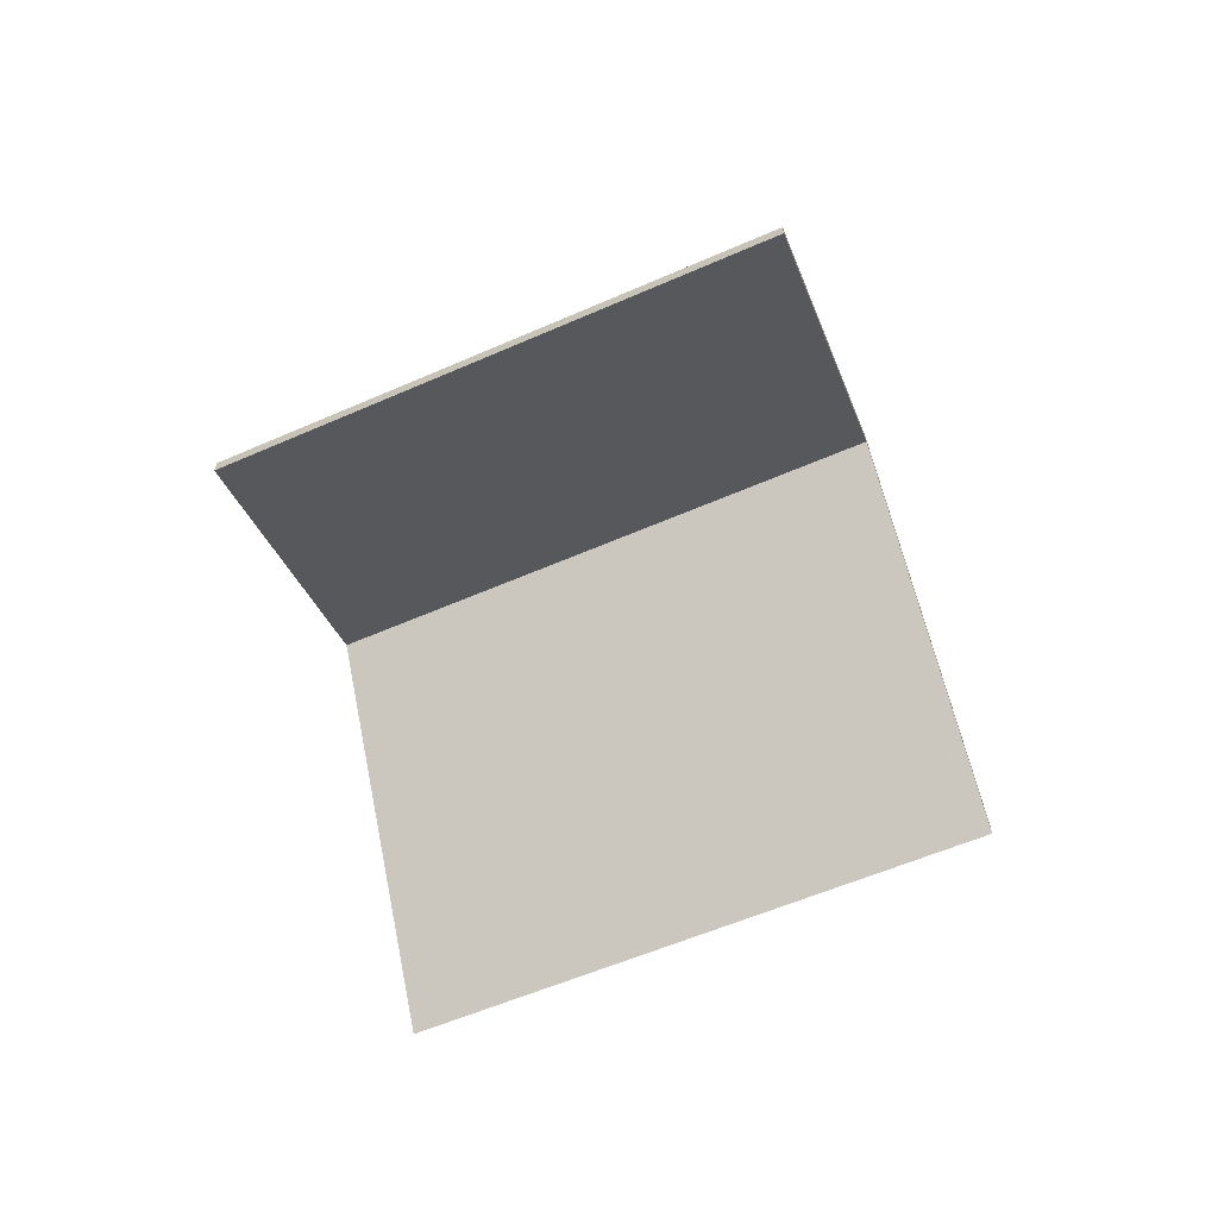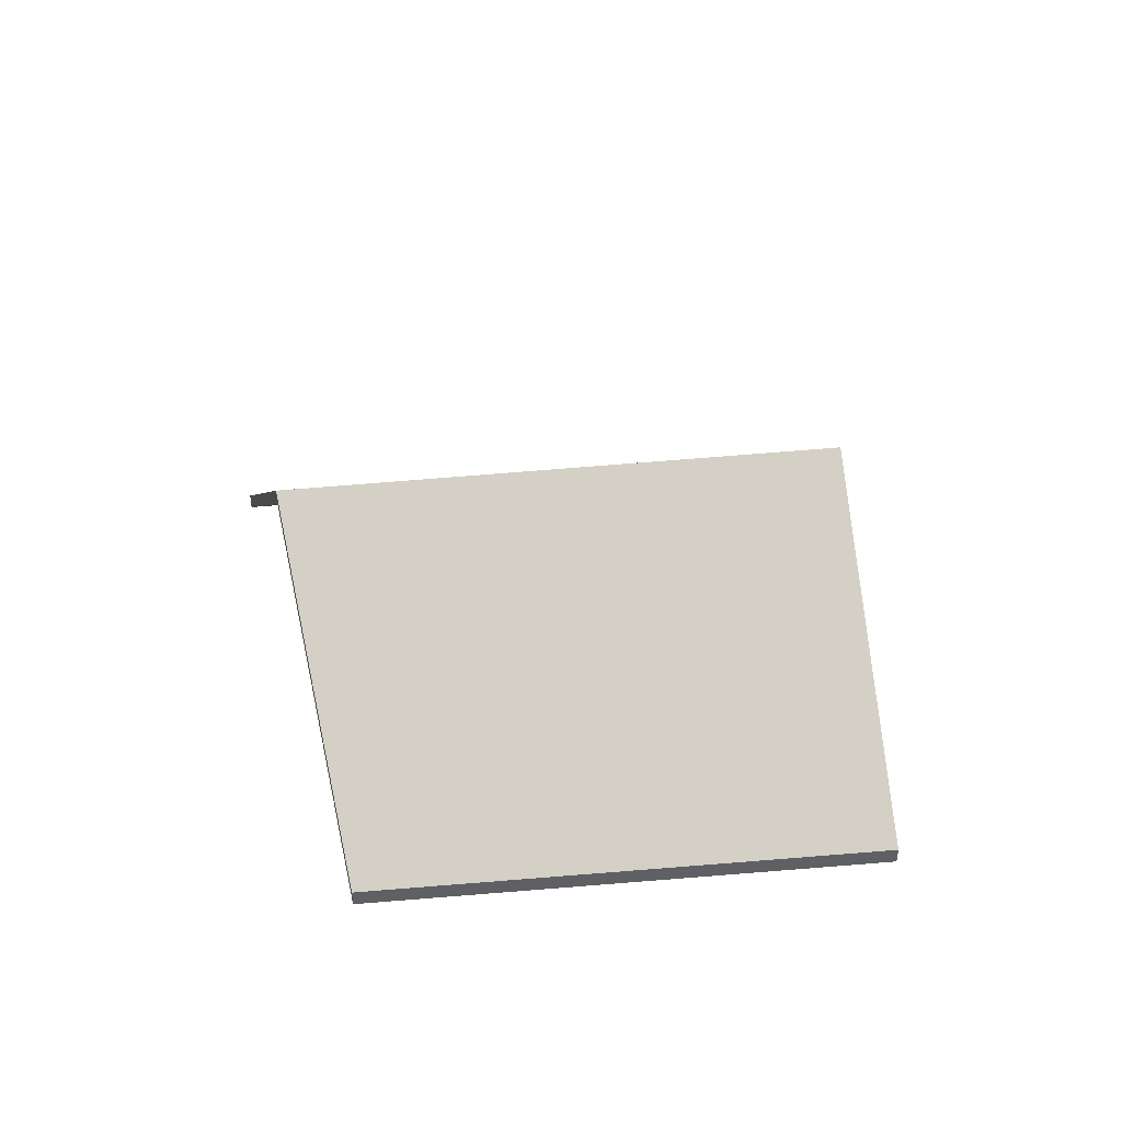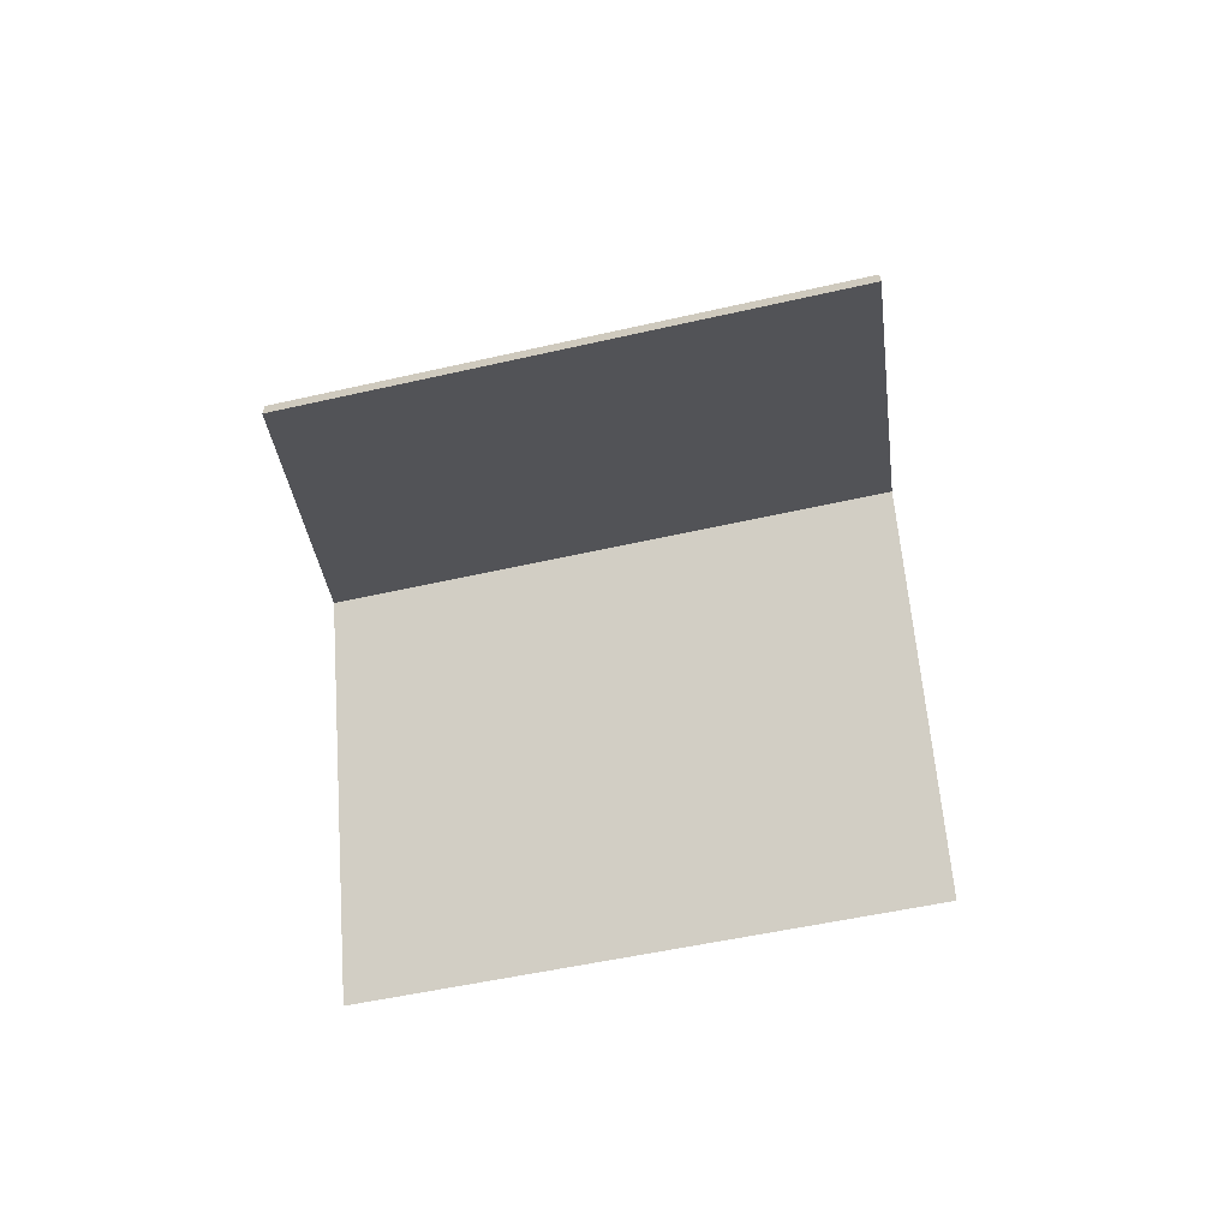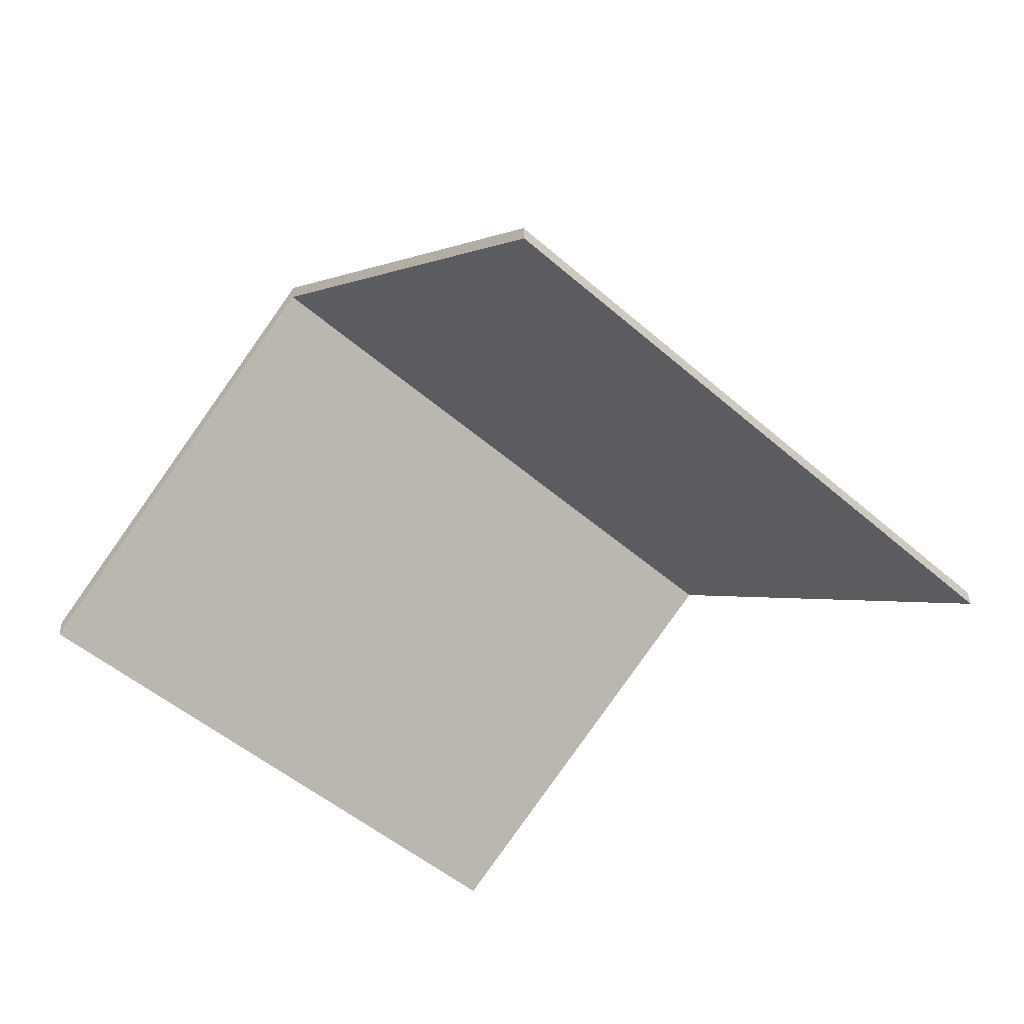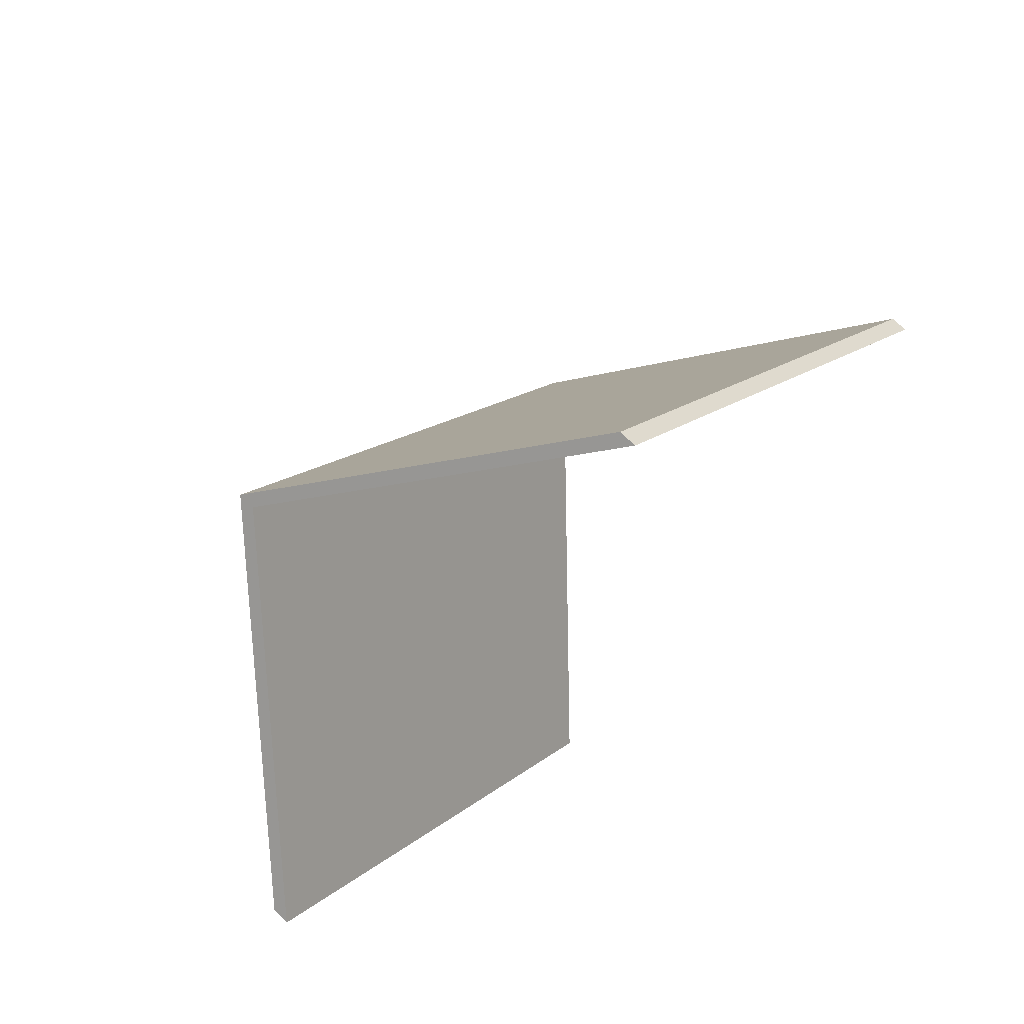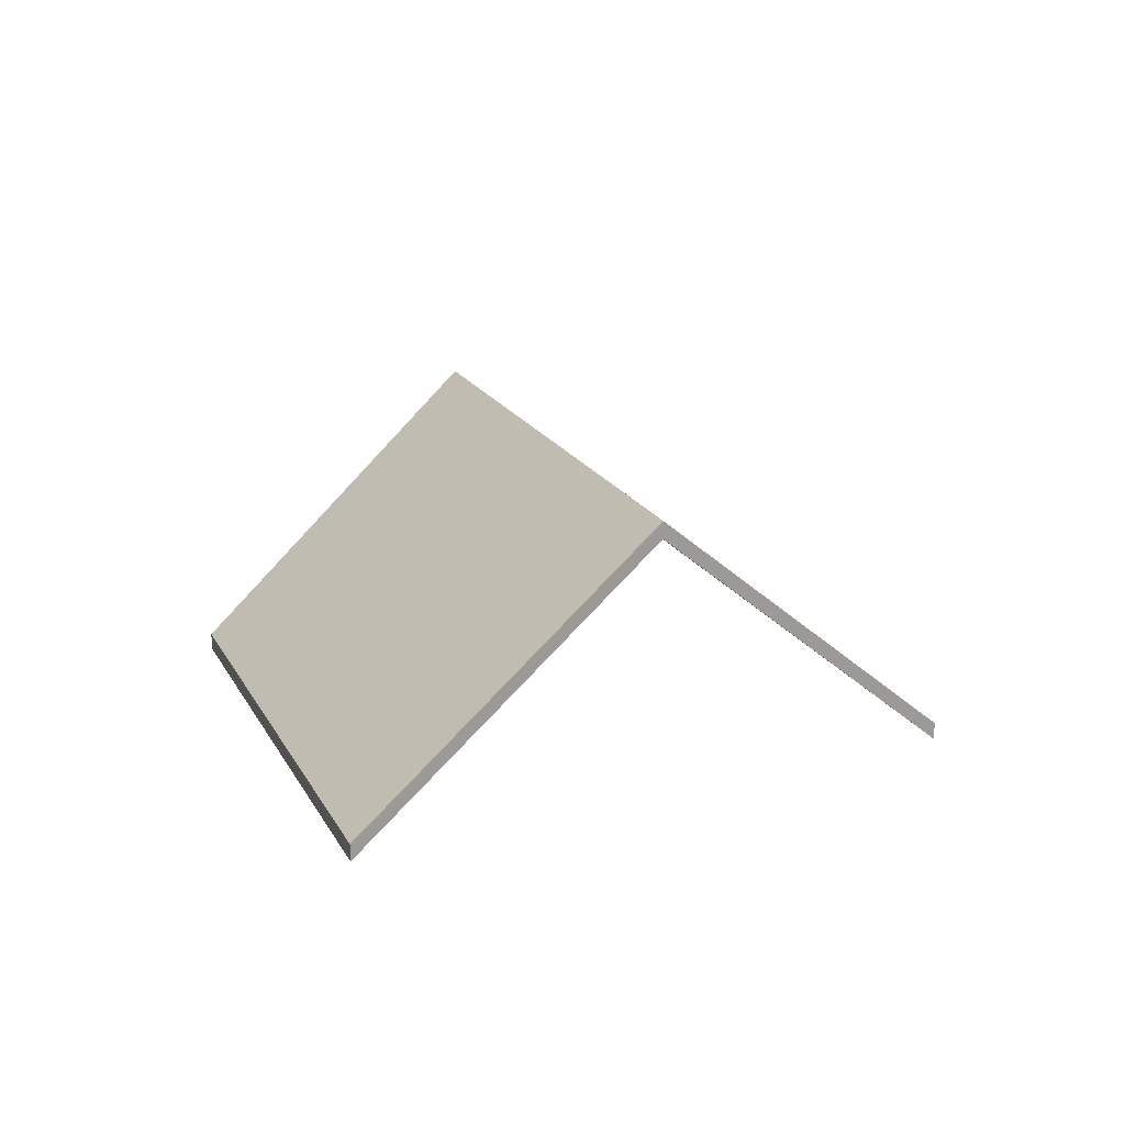
<metadata>
{"format":"obj","ext":"obj","renderer":"f3d","projection":"perspective","resolution":1024,"background":"white","views":[{"elev":-64.2,"azim":-113.9,"up":"+Y"},{"elev":41.6,"azim":-143.3,"up":"+Y"},{"elev":-63.2,"azim":-124.7,"up":"+Y"},{"elev":36.9,"azim":-1.4,"up":"+Z"},{"elev":68.9,"azim":-44.6,"up":"+Z"},{"elev":20.3,"azim":-69.0,"up":"+Y"}]}
</metadata>
<code>
v 0.7278 0.001343 -2.135
v 0.7616 -0.03442 -2.108
v 0.7616 -0.03685 -2.108
v 0.7278 -0.001088 -2.135
v 0.7616 -0.03442 -2.108
v 0.7012 -0.03442 -2.05
v 0.7012 -0.03685 -2.05
v 0.7616 -0.03685 -2.108
v 0.67 0.001969 -2.081
v 0.7278 0.001343 -2.135
v 0.7278 -0.001088 -2.135
v 0.67 -0.000462 -2.081
v 0.7012 -0.03442 -2.05
v 0.67 0.001969 -2.081
v 0.67 -0.000462 -2.081
v 0.7012 -0.03685 -2.05
v 0.7278 0.001343 -2.135
v 0.67 0.001969 -2.081
v 0.7012 -0.03442 -2.05
v 0.7616 -0.03442 -2.108
v 0.7012 -0.03685 -2.05
v 0.67 -0.000462 -2.081
v 0.7278 -0.001088 -2.135
v 0.7616 -0.03685 -2.108
v 0.67 0.001969 -2.081
v 0.6387 -0.03442 -2.111
v 0.6387 -0.03685 -2.111
v 0.67 -0.000462 -2.081
v 0.6387 -0.03442 -2.111
v 0.694 -0.03442 -2.161
v 0.694 -0.03685 -2.161
v 0.6387 -0.03685 -2.111
v 0.7278 0.001343 -2.135
v 0.67 0.001969 -2.081
v 0.67 -0.000462 -2.081
v 0.7278 -0.001088 -2.135
v 0.694 -0.03442 -2.161
v 0.7278 0.001343 -2.135
v 0.7278 -0.001088 -2.135
v 0.694 -0.03685 -2.161
v 0.67 0.001969 -2.081
v 0.7278 0.001343 -2.135
v 0.694 -0.03442 -2.161
v 0.6387 -0.03442 -2.111
v 0.694 -0.03685 -2.161
v 0.7278 -0.001088 -2.135
v 0.67 -0.000462 -2.081
v 0.6387 -0.03685 -2.111
f 1 2 3
f 1 3 4
f 5 6 7
f 5 7 8
f 9 10 11
f 9 11 12
f 13 14 15
f 13 15 16
f 17 18 19
f 17 19 20
f 21 22 23
f 21 23 24
f 25 26 27
f 25 27 28
f 29 30 31
f 29 31 32
f 33 34 35
f 33 35 36
f 37 38 39
f 37 39 40
f 41 42 43
f 41 43 44
f 45 46 47
f 45 47 48

</code>
